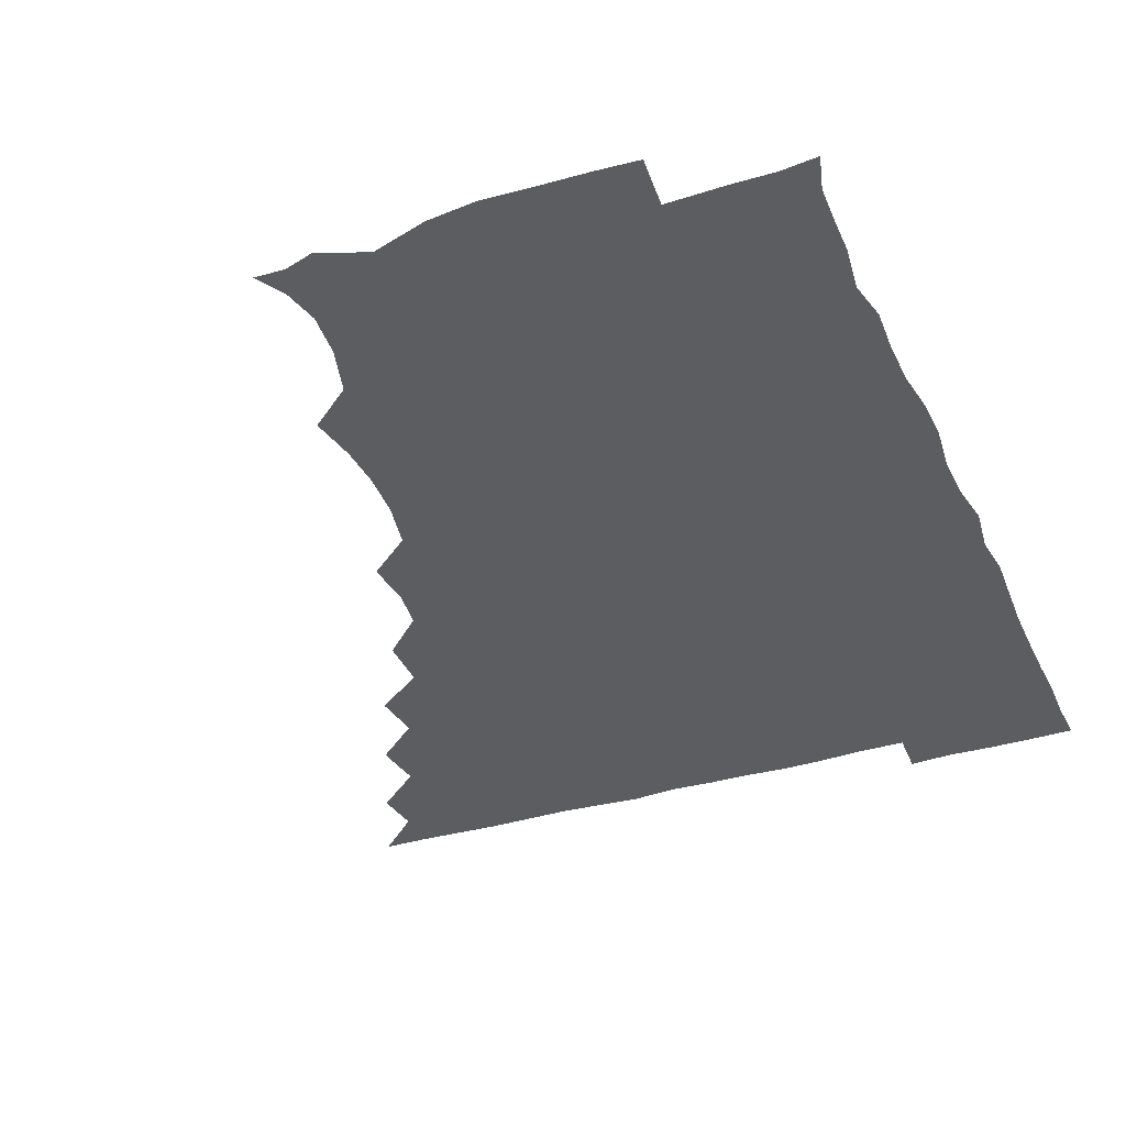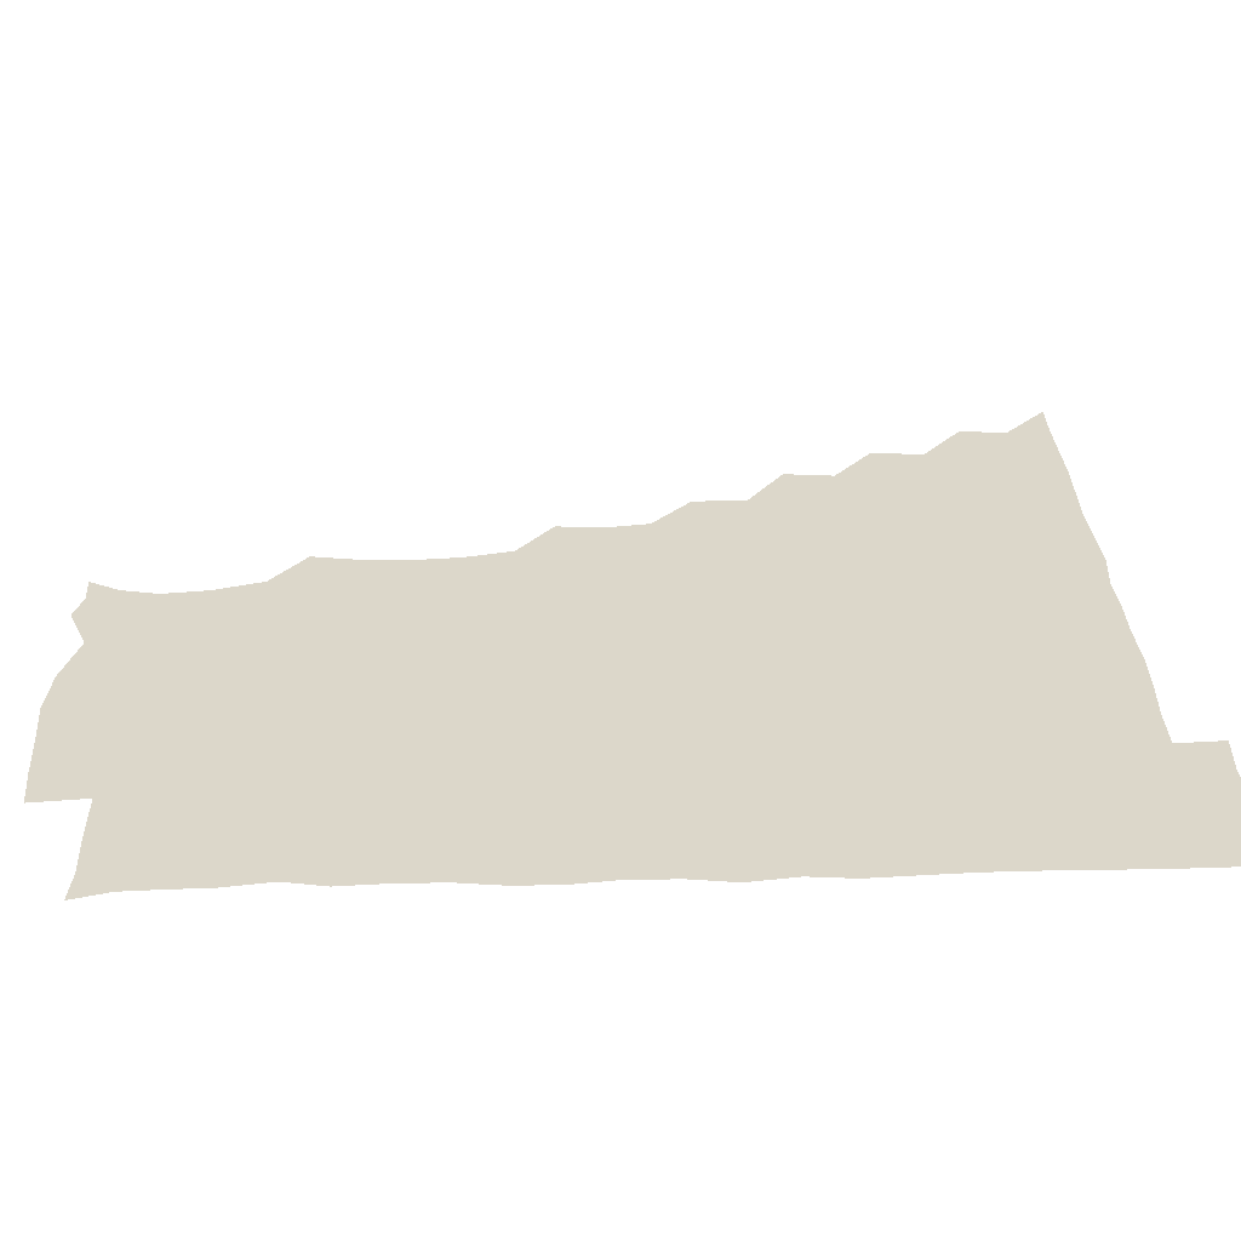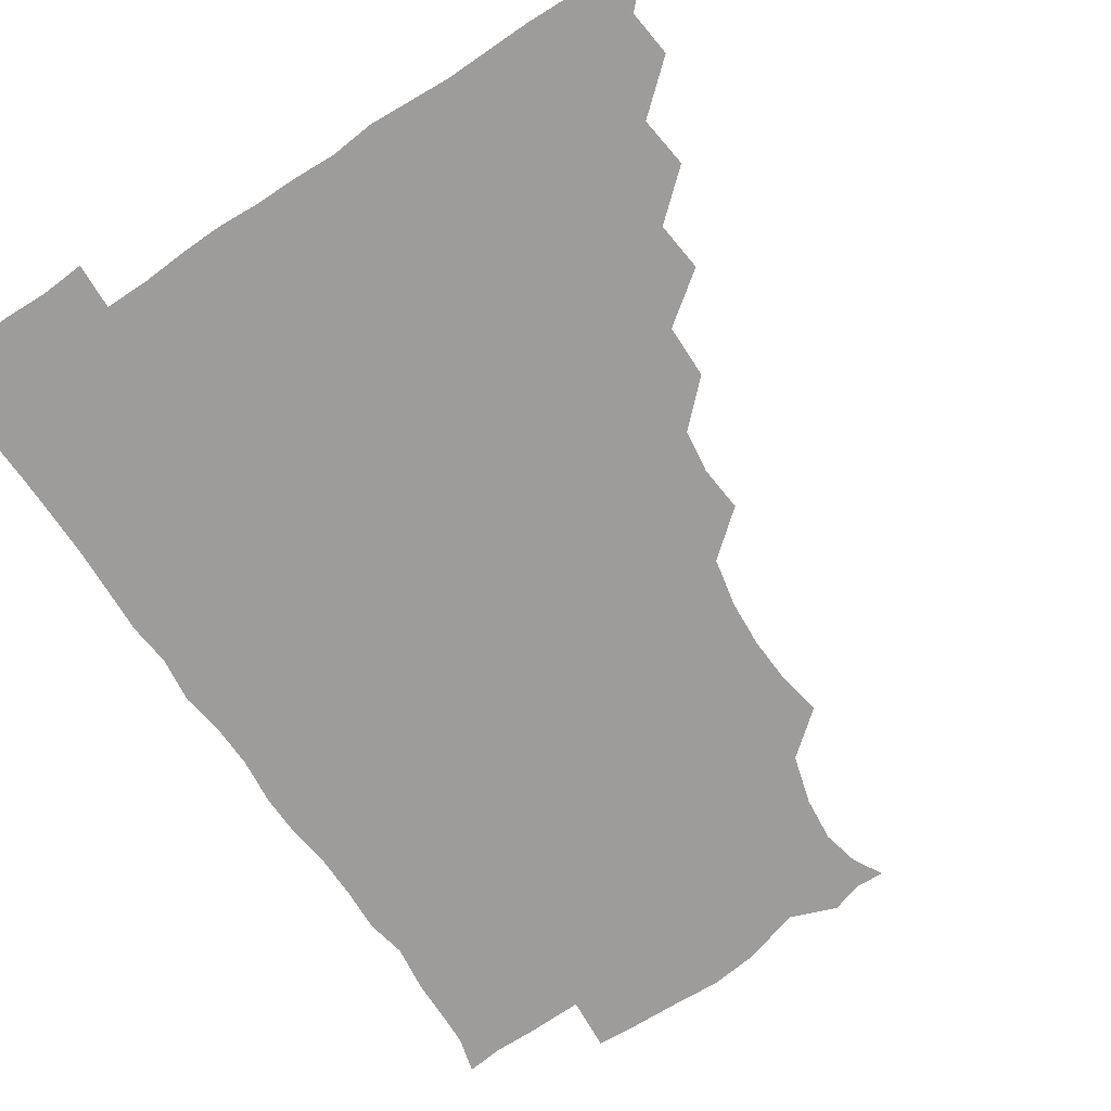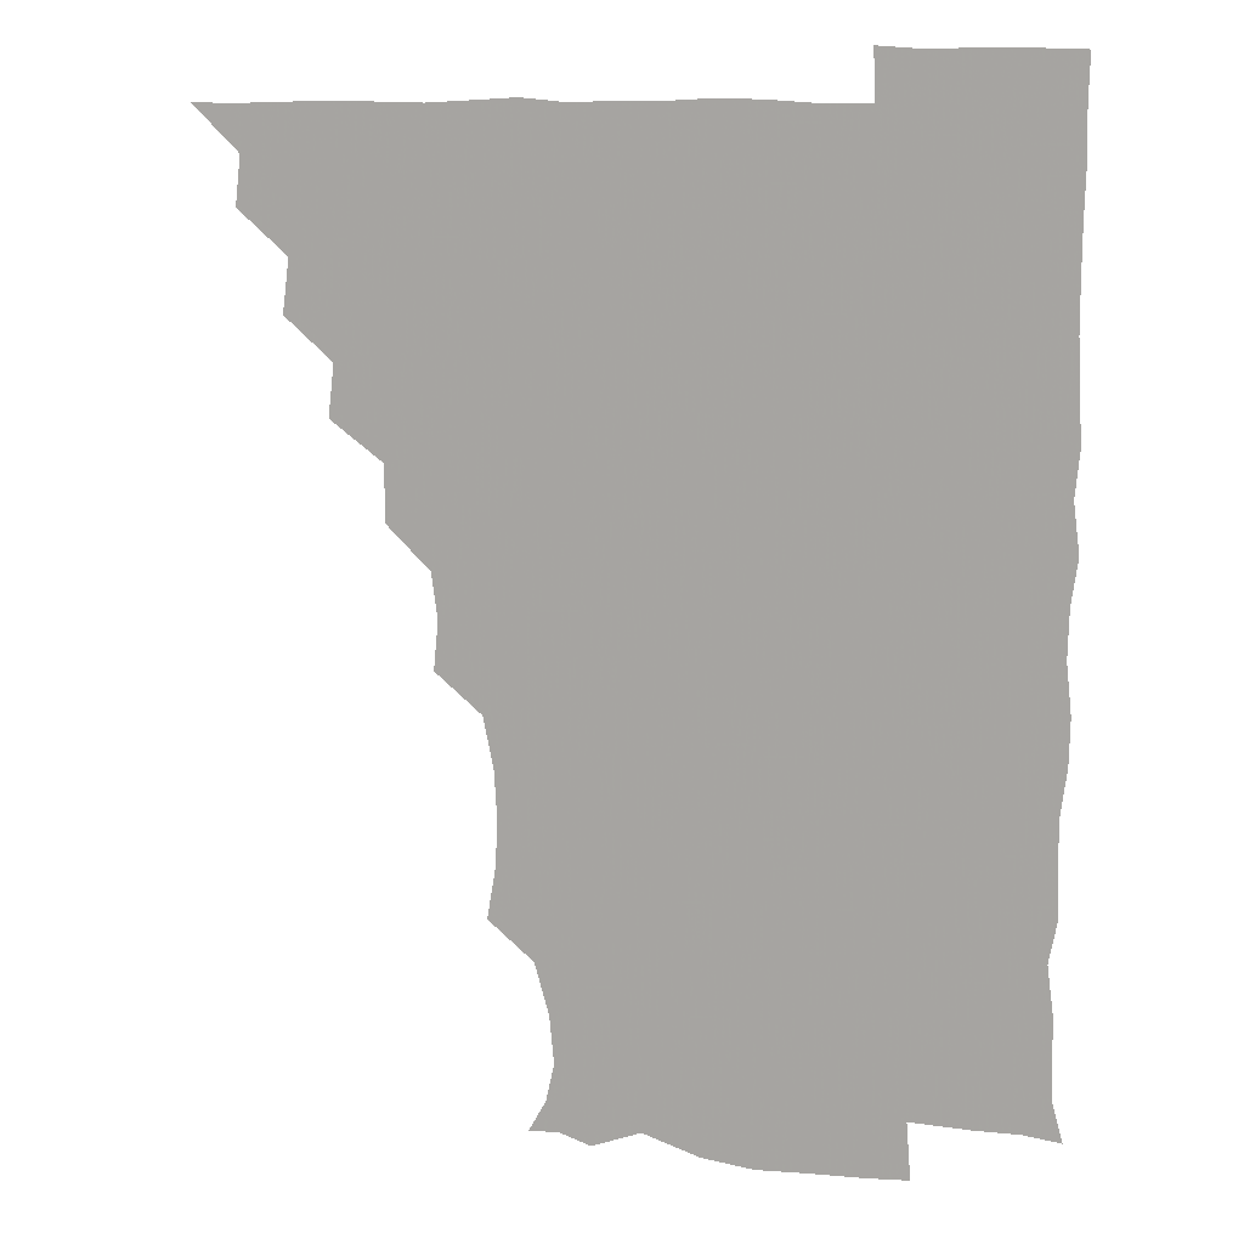
<metadata>
{"format":"obj","ext":"obj","renderer":"f3d","projection":"perspective","resolution":1024,"background":"white","views":[{"elev":-35.8,"azim":21.9,"up":"+Z"},{"elev":30.7,"azim":87.6,"up":"+Z"},{"elev":-70.2,"azim":-146.5,"up":"+Z"},{"elev":11.0,"azim":16.4,"up":"+Y"}]}
</metadata>
<code>
v 450.9 495.9 0
v 464.8 464.6 0
v 466.6 480.7 0
v 466.5 495.7 0
v 479.4 432.4 0
v 481.6 450 0
v 481.6 465.8 0
v 481.7 480.7 0
v 481.3 496.1 0
v 493.7 401.3 0
v 495.6 418.4 0
v 496.7 435.7 0
v 497.1 451 0
v 497 466 0
v 496.4 481 0
v 496 496.5 0
v 511.6 369.7 0
v 511.4 388.3 0
v 511.9 406.1 0
v 512.5 422.4 0
v 512.7 437.3 0
v 511.9 451.3 0
v 511.6 466 0
v 511.4 480.8 0
v 511 496.3 0
v 526.7 324.7 0
v 528.2 340.5 0
v 526.2 355.6 0
v 527.8 376.5 0
v 527.2 391.6 0
v 526.6 406.5 0
v 526.2 420.9 0
v 526.5 436.2 0
v 526.6 451.1 0
v 526.5 465.8 0
v 526.3 480.8 0
v 526.2 495.9 0
v 543.2 247.1 0
v 546 263.6 0
v 546.8 278.6 0
v 545.8 295 0
v 542.4 311.7 0
v 542.4 329.4 0
v 542.6 345.9 0
v 542.4 361.7 0
v 541.6 376.2 0
v 542.1 392.5 0
v 542 407.1 0
v 542.1 421.9 0
v 541.7 436.3 0
v 542.3 451 0
v 541.4 465.9 0
v 541.1 480.8 0
v 541.1 496.7 0
v 556.3 179.4 0
v 562 189.7 0
v 564.7 202.1 0
v 563.2 217.7 0
v 558.4 234.6 0
v 558.9 254.2 0
v 559.3 269.6 0
v 559.3 285 0
v 558 299.9 0
v 556.7 315.1 0
v 557 331.5 0
v 556.9 346.5 0
v 557.2 362.9 0
v 556.6 376.8 0
v 556.3 391.6 0
v 556.9 407.2 0
v 556.7 421.8 0
v 556.9 436.6 0
v 556.6 451.1 0
v 556.2 466.1 0
v 556 480.9 0
v 555.4 497.6 0
v 566.5 179.7 0
v 573.9 193.3 0
v 575.6 210.1 0
v 574.4 225.8 0
v 573.2 241.8 0
v 572.5 255.8 0
v 572.9 271.5 0
v 573 288 0
v 572.7 303.1 0
v 571.7 316.3 0
v 571.4 331.7 0
v 572 348.1 0
v 571.5 362.3 0
v 571.7 378 0
v 571.8 392.7 0
v 571.6 407.2 0
v 571.8 422.2 0
v 571.6 436.4 0
v 571.5 450.9 0
v 571.2 465.9 0
v 570.9 481.1 0
v 570.8 496.1 0
v 576.7 176.5 0
v 586 196.1 0
v 588.1 212.5 0
v 587.9 229.2 0
v 587.3 243.5 0
v 587.1 258.9 0
v 588.5 273.2 0
v 587.2 287.5 0
v 586.5 302.5 0
v 586.8 318.5 0
v 586.9 333.1 0
v 586.6 347.6 0
v 586.5 362.1 0
v 586.2 376.1 0
v 586.3 391.7 0
v 586.4 406.9 0
v 586.3 421.3 0
v 586.4 436.4 0
v 586.4 451 0
v 586.3 465.7 0
v 586.2 480.4 0
v 585.6 496.8 0
v 593 182.6 0
v 601.5 198.7 0
v 603 214.1 0
v 602.3 227.6 0
v 601.6 242.6 0
v 601.2 255.9 0
v 601.8 274.5 0
v 601.7 288.9 0
v 601.9 302.7 0
v 601.4 317.4 0
v 601.2 332.4 0
v 601.3 347.4 0
v 601.3 362.4 0
v 601.6 377.9 0
v 601.2 391.8 0
v 601.4 407.5 0
v 601.3 421.5 0
v 601.2 436.2 0
v 601.5 450.9 0
v 601.3 465.7 0
v 600.9 481.1 0
v 600.6 496.7 0
v 611.9 176.6 0
v 616 197.6 0
v 616.8 213.6 0
v 616.6 229.6 0
v 616.5 241.6 0
v 616.3 257.3 0
v 615.9 274.4 0
v 616 287.6 0
v 616.2 303.9 0
v 616.5 318.4 0
v 616 332.7 0
v 616.4 347.3 0
v 616.2 362.9 0
v 616.1 377.9 0
v 616.2 391.9 0
v 616.1 406.8 0
v 616.4 422 0
v 616.4 436.4 0
v 616.4 451 0
v 616.5 465.5 0
v 616.2 480.1 0
v 615 497.5 0
v 629.1 174.6 0
v 630.2 197.6 0
v 630.6 216 0
v 631.1 229 0
v 631.2 244.4 0
v 632.1 257.1 0
v 630.5 273.2 0
v 630.8 287.5 0
v 630.6 302.9 0
v 630.9 318.5 0
v 630.9 330.9 0
v 630.8 348.5 0
v 630.9 362.9 0
v 630.9 377.1 0
v 631 392.3 0
v 631 407.1 0
v 631.1 421.8 0
v 631.3 436.6 0
v 631.5 451.1 0
v 631.3 465.6 0
v 630.7 481.3 0
v 629.5 497.1 0
v 646.1 175.4 0
v 645.5 198.3 0
v 645.4 213.1 0
v 645.5 229.3 0
v 645.4 242.9 0
v 645.8 260.7 0
v 646 274 0
v 645.8 288.2 0
v 645.5 302.8 0
v 645.2 318.8 0
v 645.7 332.7 0
v 645.7 348.3 0
v 645.6 362.7 0
v 645.6 377.4 0
v 645.5 392.8 0
v 645.8 407.3 0
v 645.8 422.3 0
v 645.9 436.7 0
v 646.2 451.2 0
v 646.1 466 0
v 646.2 480.7 0
v 645.2 496.1 0
v 662.8 175.8 0
v 660.5 196.6 0
v 659.8 213.5 0
v 659.9 229.1 0
v 660.4 243.9 0
v 660.4 258.3 0
v 660 274.1 0
v 660.3 288.4 0
v 660.2 303.1 0
v 659.9 318.2 0
v 660.9 331.1 0
v 659.9 348.4 0
v 660.2 362.8 0
v 660.4 377.4 0
v 660.8 391.7 0
v 660.4 407.4 0
v 660.7 421.8 0
v 660.9 436.1 0
v 661 451.9 0
v 661.1 466.1 0
v 661.5 480.7 0
v 661 496 0
v 660.3 512.1 0
v 677.3 176.7 0
v 675.9 195.2 0
v 675 211.8 0
v 674.5 228 0
v 674.4 243.3 0
v 674.2 259.2 0
v 674.3 274.1 0
v 674.4 289.1 0
v 674.6 303.4 0
v 674.9 317.6 0
v 674.9 332.8 0
v 674.6 347.9 0
v 675 362.3 0
v 675.4 376.6 0
v 675 392.6 0
v 675.2 407 0
v 675.1 422.4 0
v 675.5 436.7 0
v 675.5 451.9 0
v 675.9 466.2 0
v 676.2 480.9 0
v 676.4 495.2 0
v 675.5 511 0
v 695.2 194.7 0
v 690.3 211.7 0
v 688.7 228 0
v 688.6 242.9 0
v 688.8 257.4 0
v 688.6 273 0
v 688.5 288.1 0
v 688.9 302.8 0
v 689.3 317.4 0
v 689.3 332.3 0
v 689.5 346.9 0
v 689.6 361.9 0
v 689.4 377.4 0
v 688.9 392.9 0
v 689.6 407.1 0
v 689.9 421.7 0
v 690.2 436.4 0
v 689.8 452.2 0
v 690.6 466.3 0
v 690.8 480.9 0
v 691.1 495.3 0
v 690.5 511.5 0
v 710.4 194.9 0
v 705 210.5 0
v 703.5 225.7 0
v 702.8 240.6 0
v 702.9 254.9 0
v 702.6 271.2 0
v 703.2 285.4 0
v 702.6 301.4 0
v 703.9 315.8 0
v 703.8 330.8 0
v 702.7 346.6 0
v 704 360.7 0
v 704.1 376.1 0
v 704.6 390.3 0
v 703.9 406.5 0
v 703.9 421.4 0
v 704.2 436.3 0
v 704.9 451 0
v 704.7 466.6 0
v 705.6 480.9 0
v 705.4 495.3 0
v 705.5 511.3 0
v 722.6 193.5 0
v 719.3 205.9 0
v 718.9 218.7 0
v 718.7 232.3 0
v 716.6 248.3 0
v 719.4 262.1 0
v 718.7 277.6 0
v 718.9 293.3 0
v 720.9 308 0
v 721.2 322.8 0
v 719.5 339.2 0
v 720 354.8 0
v 722.1 369.5 0
v 720.1 385.6 0
v 721.6 400.4 0
v 720.9 416.1 0
v 720.2 432.3 0
v 720.2 448.5 0
v 720.4 464.8 0
v 720.9 480.3 0
v 720.6 495.8 0
v 721 510.8 0
f 3 4 1
f 6 7 2
f 2 7 3
f 7 8 3
f 3 8 4
f 8 9 4
f 11 12 5
f 5 12 6
f 12 13 6
f 6 13 7
f 13 14 7
f 7 14 8
f 14 15 8
f 8 15 9
f 15 16 9
f 18 19 10
f 10 19 11
f 19 20 11
f 11 20 12
f 20 21 12
f 12 21 13
f 21 22 13
f 13 22 14
f 22 23 14
f 14 23 15
f 23 24 15
f 15 24 16
f 24 25 16
f 28 29 17
f 17 29 18
f 29 30 18
f 18 30 19
f 30 31 19
f 19 31 20
f 31 32 20
f 20 32 21
f 32 33 21
f 21 33 22
f 33 34 22
f 22 34 23
f 34 35 23
f 23 35 24
f 35 36 24
f 24 36 25
f 36 37 25
f 42 43 26
f 26 43 27
f 43 44 27
f 27 44 28
f 44 45 28
f 28 45 29
f 45 46 29
f 29 46 30
f 46 47 30
f 30 47 31
f 47 48 31
f 31 48 32
f 48 49 32
f 32 49 33
f 49 50 33
f 33 50 34
f 50 51 34
f 34 51 35
f 51 52 35
f 35 52 36
f 52 53 36
f 36 53 37
f 53 54 37
f 59 60 38
f 38 60 39
f 60 61 39
f 39 61 40
f 61 62 40
f 40 62 41
f 62 63 41
f 41 63 42
f 63 64 42
f 42 64 43
f 64 65 43
f 43 65 44
f 65 66 44
f 44 66 45
f 66 67 45
f 45 67 46
f 67 68 46
f 46 68 47
f 68 69 47
f 47 69 48
f 69 70 48
f 48 70 49
f 70 71 49
f 49 71 50
f 71 72 50
f 50 72 51
f 72 73 51
f 51 73 52
f 73 74 52
f 52 74 53
f 74 75 53
f 53 75 54
f 75 76 54
f 55 77 56
f 77 78 56
f 56 78 57
f 78 79 57
f 57 79 58
f 79 80 58
f 58 80 59
f 80 81 59
f 59 81 60
f 81 82 60
f 60 82 61
f 82 83 61
f 61 83 62
f 83 84 62
f 62 84 63
f 84 85 63
f 63 85 64
f 85 86 64
f 64 86 65
f 86 87 65
f 65 87 66
f 87 88 66
f 66 88 67
f 88 89 67
f 67 89 68
f 89 90 68
f 68 90 69
f 90 91 69
f 69 91 70
f 91 92 70
f 70 92 71
f 92 93 71
f 71 93 72
f 93 94 72
f 72 94 73
f 94 95 73
f 73 95 74
f 95 96 74
f 74 96 75
f 96 97 75
f 75 97 76
f 97 98 76
f 77 99 78
f 99 100 78
f 78 100 79
f 100 101 79
f 79 101 80
f 101 102 80
f 80 102 81
f 102 103 81
f 81 103 82
f 103 104 82
f 82 104 83
f 104 105 83
f 83 105 84
f 105 106 84
f 84 106 85
f 106 107 85
f 85 107 86
f 107 108 86
f 86 108 87
f 108 109 87
f 87 109 88
f 109 110 88
f 88 110 89
f 110 111 89
f 89 111 90
f 111 112 90
f 90 112 91
f 112 113 91
f 91 113 92
f 113 114 92
f 92 114 93
f 114 115 93
f 93 115 94
f 115 116 94
f 94 116 95
f 116 117 95
f 95 117 96
f 117 118 96
f 96 118 97
f 118 119 97
f 97 119 98
f 119 120 98
f 99 121 100
f 121 122 100
f 100 122 101
f 122 123 101
f 101 123 102
f 123 124 102
f 102 124 103
f 124 125 103
f 103 125 104
f 125 126 104
f 104 126 105
f 126 127 105
f 105 127 106
f 127 128 106
f 106 128 107
f 128 129 107
f 107 129 108
f 129 130 108
f 108 130 109
f 130 131 109
f 109 131 110
f 131 132 110
f 110 132 111
f 132 133 111
f 111 133 112
f 133 134 112
f 112 134 113
f 134 135 113
f 113 135 114
f 135 136 114
f 114 136 115
f 136 137 115
f 115 137 116
f 137 138 116
f 116 138 117
f 138 139 117
f 117 139 118
f 139 140 118
f 118 140 119
f 140 141 119
f 119 141 120
f 141 142 120
f 121 143 122
f 143 144 122
f 122 144 123
f 144 145 123
f 123 145 124
f 145 146 124
f 124 146 125
f 146 147 125
f 125 147 126
f 147 148 126
f 126 148 127
f 148 149 127
f 127 149 128
f 149 150 128
f 128 150 129
f 150 151 129
f 129 151 130
f 151 152 130
f 130 152 131
f 152 153 131
f 131 153 132
f 153 154 132
f 132 154 133
f 154 155 133
f 133 155 134
f 155 156 134
f 134 156 135
f 156 157 135
f 135 157 136
f 157 158 136
f 136 158 137
f 158 159 137
f 137 159 138
f 159 160 138
f 138 160 139
f 160 161 139
f 139 161 140
f 161 162 140
f 140 162 141
f 162 163 141
f 141 163 142
f 163 164 142
f 143 165 144
f 165 166 144
f 144 166 145
f 166 167 145
f 145 167 146
f 167 168 146
f 146 168 147
f 168 169 147
f 147 169 148
f 169 170 148
f 148 170 149
f 170 171 149
f 149 171 150
f 171 172 150
f 150 172 151
f 172 173 151
f 151 173 152
f 173 174 152
f 152 174 153
f 174 175 153
f 153 175 154
f 175 176 154
f 154 176 155
f 176 177 155
f 155 177 156
f 177 178 156
f 156 178 157
f 178 179 157
f 157 179 158
f 179 180 158
f 158 180 159
f 180 181 159
f 159 181 160
f 181 182 160
f 160 182 161
f 182 183 161
f 161 183 162
f 183 184 162
f 162 184 163
f 184 185 163
f 163 185 164
f 185 186 164
f 165 187 166
f 187 188 166
f 166 188 167
f 188 189 167
f 167 189 168
f 189 190 168
f 168 190 169
f 190 191 169
f 169 191 170
f 191 192 170
f 170 192 171
f 192 193 171
f 171 193 172
f 193 194 172
f 172 194 173
f 194 195 173
f 173 195 174
f 195 196 174
f 174 196 175
f 196 197 175
f 175 197 176
f 197 198 176
f 176 198 177
f 198 199 177
f 177 199 178
f 199 200 178
f 178 200 179
f 200 201 179
f 179 201 180
f 201 202 180
f 180 202 181
f 202 203 181
f 181 203 182
f 203 204 182
f 182 204 183
f 204 205 183
f 183 205 184
f 205 206 184
f 184 206 185
f 206 207 185
f 185 207 186
f 207 208 186
f 187 209 188
f 209 210 188
f 188 210 189
f 210 211 189
f 189 211 190
f 211 212 190
f 190 212 191
f 212 213 191
f 191 213 192
f 213 214 192
f 192 214 193
f 214 215 193
f 193 215 194
f 215 216 194
f 194 216 195
f 216 217 195
f 195 217 196
f 217 218 196
f 196 218 197
f 218 219 197
f 197 219 198
f 219 220 198
f 198 220 199
f 220 221 199
f 199 221 200
f 221 222 200
f 200 222 201
f 222 223 201
f 201 223 202
f 223 224 202
f 202 224 203
f 224 225 203
f 203 225 204
f 225 226 204
f 204 226 205
f 226 227 205
f 205 227 206
f 227 228 206
f 206 228 207
f 228 229 207
f 207 229 208
f 229 230 208
f 209 232 210
f 232 233 210
f 210 233 211
f 233 234 211
f 211 234 212
f 234 235 212
f 212 235 213
f 235 236 213
f 213 236 214
f 236 237 214
f 214 237 215
f 237 238 215
f 215 238 216
f 238 239 216
f 216 239 217
f 239 240 217
f 217 240 218
f 240 241 218
f 218 241 219
f 241 242 219
f 219 242 220
f 242 243 220
f 220 243 221
f 243 244 221
f 221 244 222
f 244 245 222
f 222 245 223
f 245 246 223
f 223 246 224
f 246 247 224
f 224 247 225
f 247 248 225
f 225 248 226
f 248 249 226
f 226 249 227
f 249 250 227
f 227 250 228
f 250 251 228
f 228 251 229
f 251 252 229
f 229 252 230
f 252 253 230
f 230 253 231
f 253 254 231
f 233 255 234
f 255 256 234
f 234 256 235
f 256 257 235
f 235 257 236
f 257 258 236
f 236 258 237
f 258 259 237
f 237 259 238
f 259 260 238
f 238 260 239
f 260 261 239
f 239 261 240
f 261 262 240
f 240 262 241
f 262 263 241
f 241 263 242
f 263 264 242
f 242 264 243
f 264 265 243
f 243 265 244
f 265 266 244
f 244 266 245
f 266 267 245
f 245 267 246
f 267 268 246
f 246 268 247
f 268 269 247
f 247 269 248
f 269 270 248
f 248 270 249
f 270 271 249
f 249 271 250
f 271 272 250
f 250 272 251
f 272 273 251
f 251 273 252
f 273 274 252
f 252 274 253
f 274 275 253
f 253 275 254
f 275 276 254
f 255 277 256
f 277 278 256
f 256 278 257
f 278 279 257
f 257 279 258
f 279 280 258
f 258 280 259
f 280 281 259
f 259 281 260
f 281 282 260
f 260 282 261
f 282 283 261
f 261 283 262
f 283 284 262
f 262 284 263
f 284 285 263
f 263 285 264
f 285 286 264
f 264 286 265
f 286 287 265
f 265 287 266
f 287 288 266
f 266 288 267
f 288 289 267
f 267 289 268
f 289 290 268
f 268 290 269
f 290 291 269
f 269 291 270
f 291 292 270
f 270 292 271
f 292 293 271
f 271 293 272
f 293 294 272
f 272 294 273
f 294 295 273
f 273 295 274
f 295 296 274
f 274 296 275
f 296 297 275
f 275 297 276
f 297 298 276
f 277 299 278
f 299 300 278
f 278 300 279
f 300 301 279
f 279 301 280
f 301 302 280
f 280 302 281
f 302 303 281
f 281 303 282
f 303 304 282
f 282 304 283
f 304 305 283
f 283 305 284
f 305 306 284
f 284 306 285
f 306 307 285
f 285 307 286
f 307 308 286
f 286 308 287
f 308 309 287
f 287 309 288
f 309 310 288
f 288 310 289
f 310 311 289
f 289 311 290
f 311 312 290
f 290 312 291
f 312 313 291
f 291 313 292
f 313 314 292
f 292 314 293
f 314 315 293
f 293 315 294
f 315 316 294
f 294 316 295
f 316 317 295
f 295 317 296
f 317 318 296
f 296 318 297
f 318 319 297
f 297 319 298
f 319 320 298

</code>
